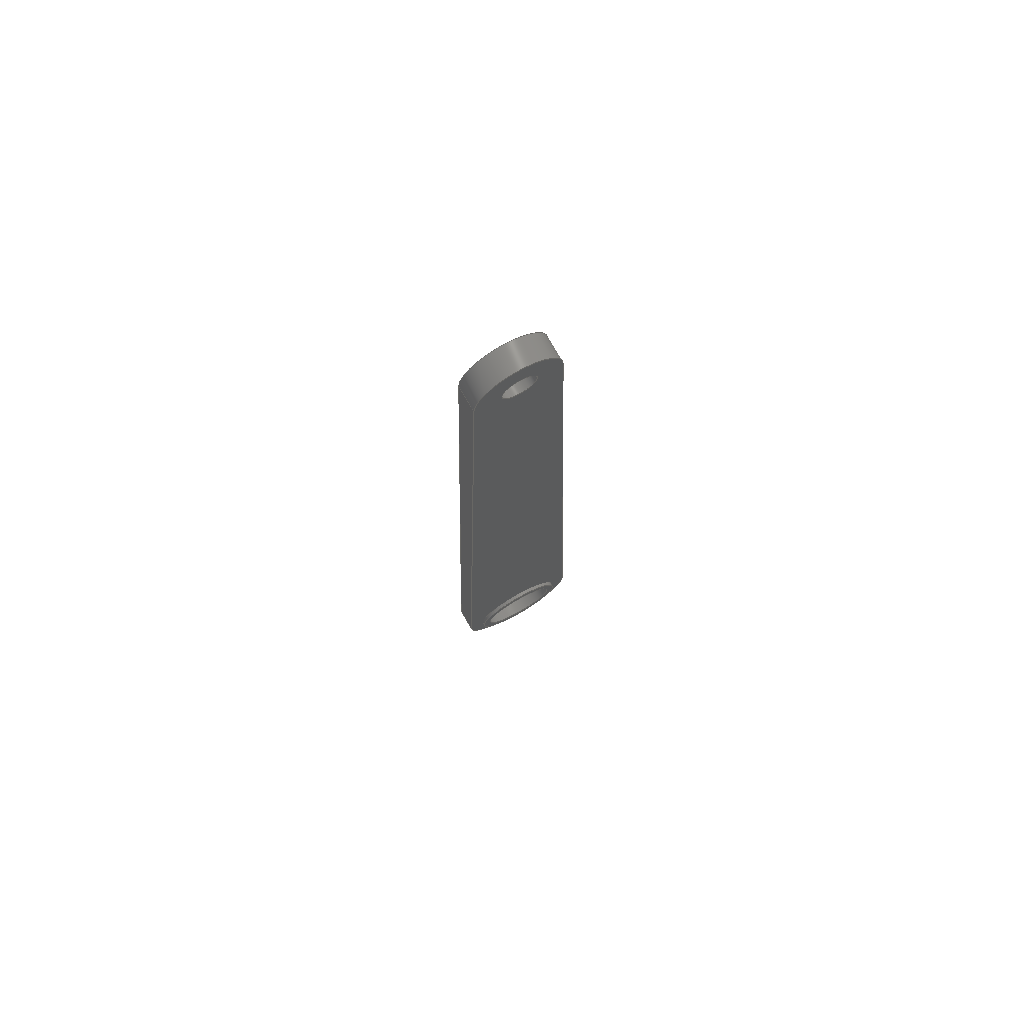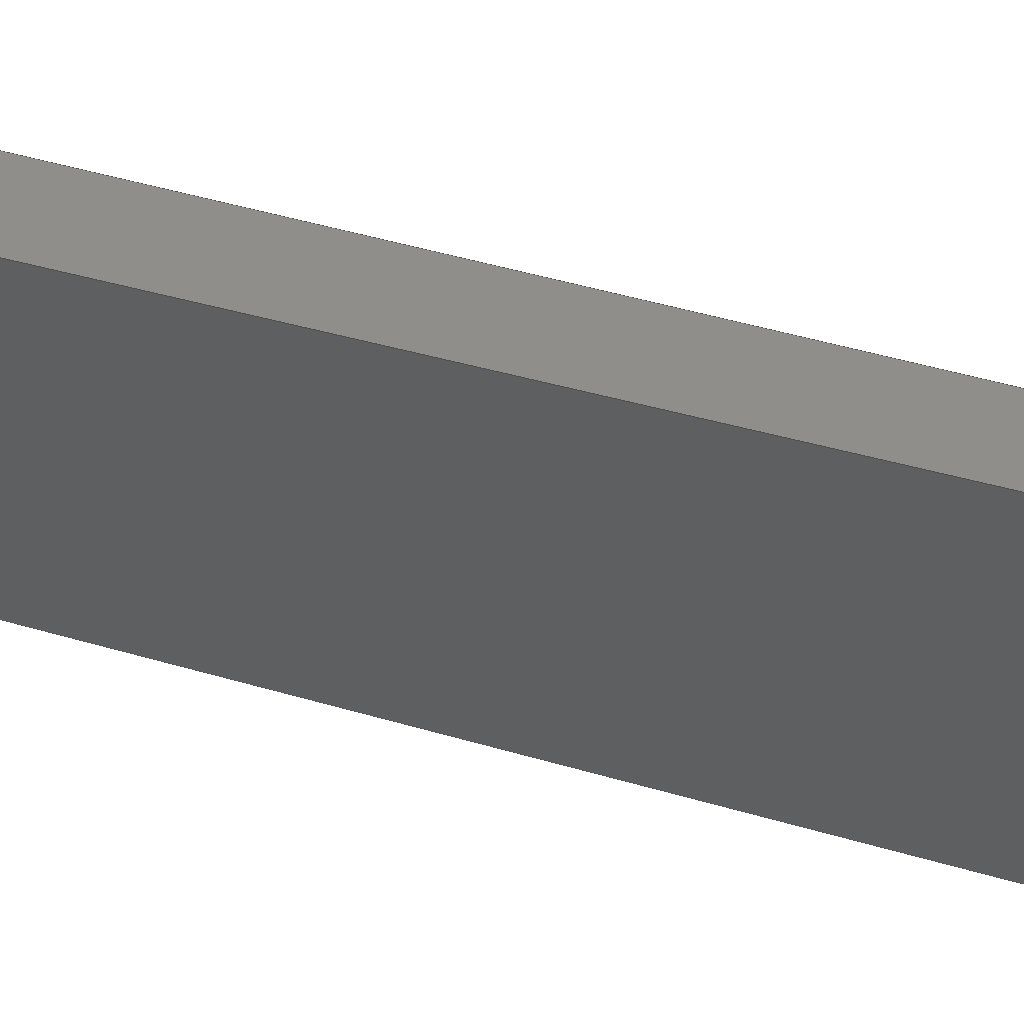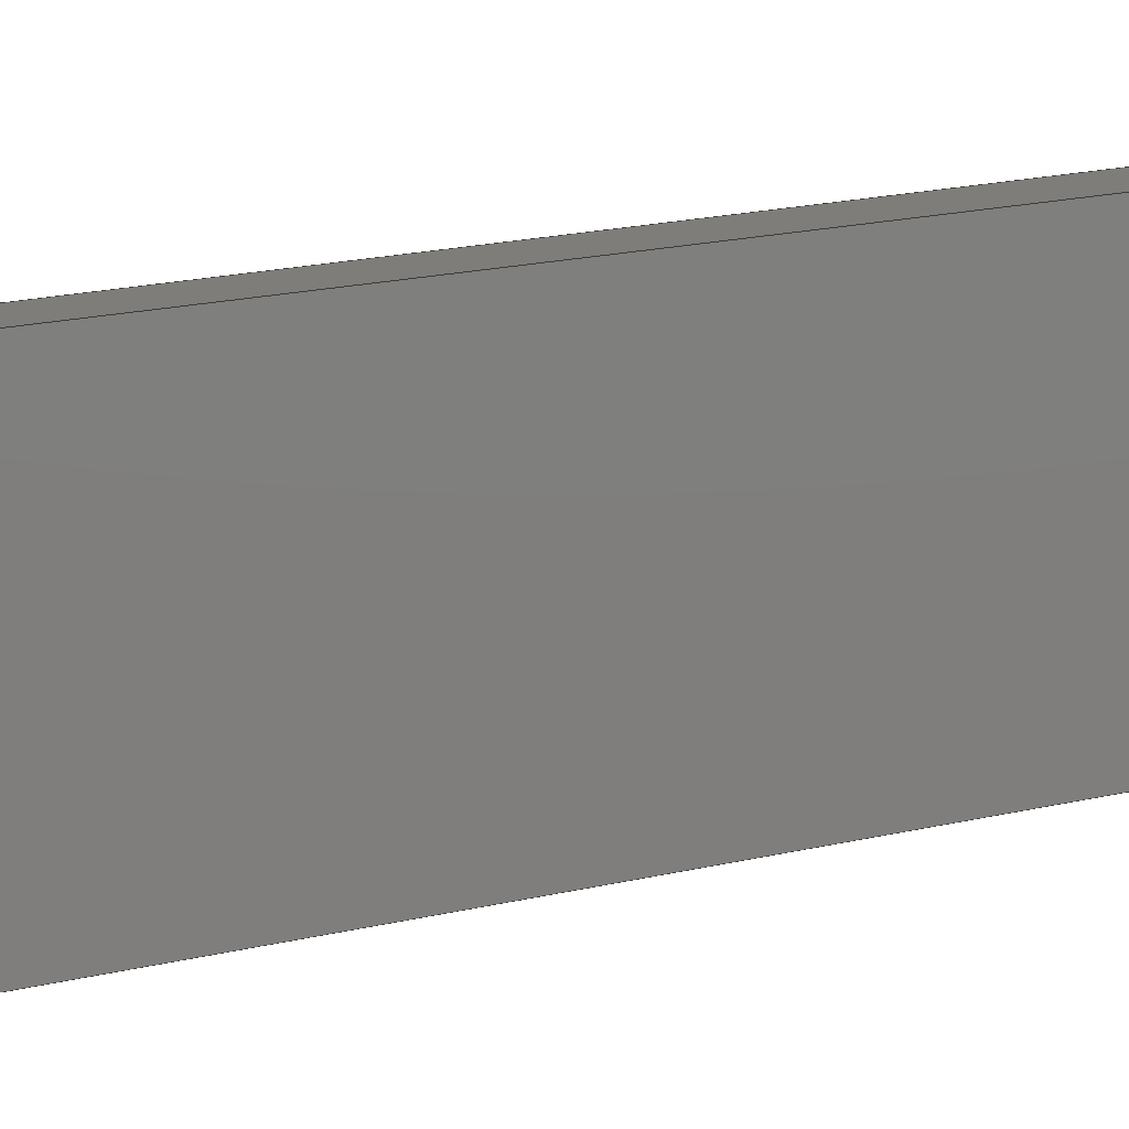
<metadata>
{"format":"step","ext":"step","renderer":"f3d","projection":"perspective","resolution":1024,"background":"white","views":[{"elev":75.2,"azim":150.3,"up":"+Y"},{"elev":-37.6,"azim":-112.0,"up":"+Z"},{"elev":-78.5,"azim":98.6,"up":"+Z"}]}
</metadata>
<code>
ISO-10303-21;
DATA;
#1=MECHANICAL_DESIGN_GEOMETRIC_PRESENTATION_REPRESENTATION('',(#4),#346);
#2=SHAPE_REPRESENTATION_RELATIONSHIP('SRR','None',#353,#3);
#3=ADVANCED_BREP_SHAPE_REPRESENTATION('',(#5),#345);
#4=STYLED_ITEM('',(#363),#5);
#5=MANIFOLD_SOLID_BREP('Body1',#190);
#6=FACE_BOUND('',#34,.T.);
#7=FACE_BOUND('',#36,.T.);
#8=FACE_BOUND('',#43,.T.);
#9=FACE_BOUND('',#44,.T.);
#10=FACE_BOUND('',#46,.T.);
#11=FACE_BOUND('',#47,.T.);
#12=PLANE('',#213);
#13=PLANE('',#214);
#14=PLANE('',#218);
#15=PLANE('',#222);
#16=PLANE('',#226);
#17=PLANE('',#227);
#18=FACE_OUTER_BOUND('',#30,.T.);
#19=FACE_OUTER_BOUND('',#31,.T.);
#20=FACE_OUTER_BOUND('',#32,.T.);
#21=FACE_OUTER_BOUND('',#33,.T.);
#22=FACE_OUTER_BOUND('',#35,.T.);
#23=FACE_OUTER_BOUND('',#37,.T.);
#24=FACE_OUTER_BOUND('',#38,.T.);
#25=FACE_OUTER_BOUND('',#39,.T.);
#26=FACE_OUTER_BOUND('',#40,.T.);
#27=FACE_OUTER_BOUND('',#41,.T.);
#28=FACE_OUTER_BOUND('',#42,.T.);
#29=FACE_OUTER_BOUND('',#45,.T.);
#30=EDGE_LOOP('',(#124,#125,#126,#127));
#31=EDGE_LOOP('',(#128,#129,#130,#131));
#32=EDGE_LOOP('',(#132,#133,#134,#135));
#33=EDGE_LOOP('',(#136));
#34=EDGE_LOOP('',(#137));
#35=EDGE_LOOP('',(#138));
#36=EDGE_LOOP('',(#139));
#37=EDGE_LOOP('',(#140,#141,#142,#143));
#38=EDGE_LOOP('',(#144,#145,#146,#147));
#39=EDGE_LOOP('',(#148,#149,#150,#151));
#40=EDGE_LOOP('',(#152,#153,#154,#155));
#41=EDGE_LOOP('',(#156,#157,#158,#159));
#42=EDGE_LOOP('',(#160,#161,#162,#163));
#43=EDGE_LOOP('',(#164));
#44=EDGE_LOOP('',(#165));
#45=EDGE_LOOP('',(#166,#167,#168,#169));
#46=EDGE_LOOP('',(#170));
#47=EDGE_LOOP('',(#171));
#48=LINE('',#295,#60);
#49=LINE('',#301,#61);
#50=LINE('',#307,#62);
#51=LINE('',#315,#63);
#52=LINE('',#320,#64);
#53=LINE('',#322,#65);
#54=LINE('',#324,#66);
#55=LINE('',#325,#67);
#56=LINE('',#331,#68);
#57=LINE('',#334,#69);
#58=LINE('',#336,#70);
#59=LINE('',#337,#71);
#60=VECTOR('',#234,0.25);
#61=VECTOR('',#241,0.3);
#62=VECTOR('',#248,0.3);
#63=VECTOR('',#259,0.1);
#64=VECTOR('',#264,1);
#65=VECTOR('',#265,1);
#66=VECTOR('',#266,1);
#67=VECTOR('',#267,1);
#68=VECTOR('',#274,1);
#69=VECTOR('',#277,1);
#70=VECTOR('',#278,1);
#71=VECTOR('',#279,1);
#72=CIRCLE('',#205,0.25);
#73=CIRCLE('',#206,0.25);
#74=CIRCLE('',#208,0.3);
#75=CIRCLE('',#209,0.3);
#76=CIRCLE('',#211,0.3);
#77=CIRCLE('',#212,0.3);
#78=CIRCLE('',#216,0.1);
#79=CIRCLE('',#217,0.1);
#80=CIRCLE('',#220,0.4);
#81=CIRCLE('',#221,0.4);
#82=CIRCLE('',#224,0.25);
#83=CIRCLE('',#225,0.25);
#84=VERTEX_POINT('',#292);
#85=VERTEX_POINT('',#294);
#86=VERTEX_POINT('',#298);
#87=VERTEX_POINT('',#300);
#88=VERTEX_POINT('',#304);
#89=VERTEX_POINT('',#306);
#90=VERTEX_POINT('',#312);
#91=VERTEX_POINT('',#314);
#92=VERTEX_POINT('',#318);
#93=VERTEX_POINT('',#319);
#94=VERTEX_POINT('',#321);
#95=VERTEX_POINT('',#323);
#96=VERTEX_POINT('',#327);
#97=VERTEX_POINT('',#329);
#98=VERTEX_POINT('',#333);
#99=VERTEX_POINT('',#335);
#100=EDGE_CURVE('',#84,#84,#72,.T.);
#101=EDGE_CURVE('',#84,#85,#48,.T.);
#102=EDGE_CURVE('',#85,#85,#73,.T.);
#103=EDGE_CURVE('',#86,#86,#74,.T.);
#104=EDGE_CURVE('',#86,#87,#49,.T.);
#105=EDGE_CURVE('',#87,#87,#75,.T.);
#106=EDGE_CURVE('',#88,#88,#76,.T.);
#107=EDGE_CURVE('',#88,#89,#50,.T.);
#108=EDGE_CURVE('',#89,#89,#77,.T.);
#109=EDGE_CURVE('',#90,#90,#78,.T.);
#110=EDGE_CURVE('',#90,#91,#51,.T.);
#111=EDGE_CURVE('',#91,#91,#79,.T.);
#112=EDGE_CURVE('',#92,#93,#52,.T.);
#113=EDGE_CURVE('',#92,#94,#53,.T.);
#114=EDGE_CURVE('',#95,#94,#54,.T.);
#115=EDGE_CURVE('',#93,#95,#55,.T.);
#116=EDGE_CURVE('',#96,#93,#80,.T.);
#117=EDGE_CURVE('',#97,#95,#81,.T.);
#118=EDGE_CURVE('',#96,#97,#56,.T.);
#119=EDGE_CURVE('',#98,#96,#57,.T.);
#120=EDGE_CURVE('',#99,#97,#58,.T.);
#121=EDGE_CURVE('',#98,#99,#59,.T.);
#122=EDGE_CURVE('',#92,#98,#82,.T.);
#123=EDGE_CURVE('',#94,#99,#83,.T.);
#124=ORIENTED_EDGE('',*,*,#100,.F.);
#125=ORIENTED_EDGE('',*,*,#101,.T.);
#126=ORIENTED_EDGE('',*,*,#102,.F.);
#127=ORIENTED_EDGE('',*,*,#101,.F.);
#128=ORIENTED_EDGE('',*,*,#103,.F.);
#129=ORIENTED_EDGE('',*,*,#104,.T.);
#130=ORIENTED_EDGE('',*,*,#105,.F.);
#131=ORIENTED_EDGE('',*,*,#104,.F.);
#132=ORIENTED_EDGE('',*,*,#106,.F.);
#133=ORIENTED_EDGE('',*,*,#107,.T.);
#134=ORIENTED_EDGE('',*,*,#108,.F.);
#135=ORIENTED_EDGE('',*,*,#107,.F.);
#136=ORIENTED_EDGE('',*,*,#105,.T.);
#137=ORIENTED_EDGE('',*,*,#102,.T.);
#138=ORIENTED_EDGE('',*,*,#106,.T.);
#139=ORIENTED_EDGE('',*,*,#100,.T.);
#140=ORIENTED_EDGE('',*,*,#109,.F.);
#141=ORIENTED_EDGE('',*,*,#110,.T.);
#142=ORIENTED_EDGE('',*,*,#111,.F.);
#143=ORIENTED_EDGE('',*,*,#110,.F.);
#144=ORIENTED_EDGE('',*,*,#112,.F.);
#145=ORIENTED_EDGE('',*,*,#113,.T.);
#146=ORIENTED_EDGE('',*,*,#114,.F.);
#147=ORIENTED_EDGE('',*,*,#115,.F.);
#148=ORIENTED_EDGE('',*,*,#116,.T.);
#149=ORIENTED_EDGE('',*,*,#115,.T.);
#150=ORIENTED_EDGE('',*,*,#117,.F.);
#151=ORIENTED_EDGE('',*,*,#118,.F.);
#152=ORIENTED_EDGE('',*,*,#119,.T.);
#153=ORIENTED_EDGE('',*,*,#118,.T.);
#154=ORIENTED_EDGE('',*,*,#120,.F.);
#155=ORIENTED_EDGE('',*,*,#121,.F.);
#156=ORIENTED_EDGE('',*,*,#122,.T.);
#157=ORIENTED_EDGE('',*,*,#121,.T.);
#158=ORIENTED_EDGE('',*,*,#123,.F.);
#159=ORIENTED_EDGE('',*,*,#113,.F.);
#160=ORIENTED_EDGE('',*,*,#123,.T.);
#161=ORIENTED_EDGE('',*,*,#120,.T.);
#162=ORIENTED_EDGE('',*,*,#117,.T.);
#163=ORIENTED_EDGE('',*,*,#114,.T.);
#164=ORIENTED_EDGE('',*,*,#108,.T.);
#165=ORIENTED_EDGE('',*,*,#109,.T.);
#166=ORIENTED_EDGE('',*,*,#122,.F.);
#167=ORIENTED_EDGE('',*,*,#112,.T.);
#168=ORIENTED_EDGE('',*,*,#116,.F.);
#169=ORIENTED_EDGE('',*,*,#119,.F.);
#170=ORIENTED_EDGE('',*,*,#103,.T.);
#171=ORIENTED_EDGE('',*,*,#111,.T.);
#172=CYLINDRICAL_SURFACE('',#204,0.25);
#173=CYLINDRICAL_SURFACE('',#207,0.3);
#174=CYLINDRICAL_SURFACE('',#210,0.3);
#175=CYLINDRICAL_SURFACE('',#215,0.1);
#176=CYLINDRICAL_SURFACE('',#219,0.4);
#177=CYLINDRICAL_SURFACE('',#223,0.25);
#178=ADVANCED_FACE('',(#18),#172,.F.);
#179=ADVANCED_FACE('',(#19),#173,.T.);
#180=ADVANCED_FACE('',(#20),#174,.T.);
#181=ADVANCED_FACE('',(#21,#6),#12,.F.);
#182=ADVANCED_FACE('',(#22,#7),#13,.T.);
#183=ADVANCED_FACE('',(#23),#175,.F.);
#184=ADVANCED_FACE('',(#24),#14,.T.);
#185=ADVANCED_FACE('',(#25),#176,.T.);
#186=ADVANCED_FACE('',(#26),#15,.T.);
#187=ADVANCED_FACE('',(#27),#177,.T.);
#188=ADVANCED_FACE('',(#28,#8,#9),#16,.T.);
#189=ADVANCED_FACE('',(#29,#10,#11),#17,.F.);
#190=CLOSED_SHELL('',(#178,#179,#180,#181,#182,#183,#184,#185,#186,#187,
#188,#189));
#191=DERIVED_UNIT_ELEMENT(#193,1);
#192=DERIVED_UNIT_ELEMENT(#348,3);
#193=(
MASS_UNIT()
NAMED_UNIT(*)
SI_UNIT(.KILO.,.GRAM.)
);
#194=DERIVED_UNIT((#191,#192));
#195=MEASURE_REPRESENTATION_ITEM('density measure',
POSITIVE_RATIO_MEASURE(7850),#194);
#196=PROPERTY_DEFINITION_REPRESENTATION(#201,#198);
#197=PROPERTY_DEFINITION_REPRESENTATION(#202,#199);
#198=REPRESENTATION('material name',(#200),#345);
#199=REPRESENTATION('density',(#195),#345);
#200=DESCRIPTIVE_REPRESENTATION_ITEM('Steel','Steel');
#201=PROPERTY_DEFINITION('material property','material name',#355);
#202=PROPERTY_DEFINITION('material property','density of part',#355);
#203=AXIS2_PLACEMENT_3D('placement',#290,#228,#229);
#204=AXIS2_PLACEMENT_3D('',#291,#230,#231);
#205=AXIS2_PLACEMENT_3D('',#293,#232,#233);
#206=AXIS2_PLACEMENT_3D('',#296,#235,#236);
#207=AXIS2_PLACEMENT_3D('',#297,#237,#238);
#208=AXIS2_PLACEMENT_3D('',#299,#239,#240);
#209=AXIS2_PLACEMENT_3D('',#302,#242,#243);
#210=AXIS2_PLACEMENT_3D('',#303,#244,#245);
#211=AXIS2_PLACEMENT_3D('',#305,#246,#247);
#212=AXIS2_PLACEMENT_3D('',#308,#249,#250);
#213=AXIS2_PLACEMENT_3D('',#309,#251,#252);
#214=AXIS2_PLACEMENT_3D('',#310,#253,#254);
#215=AXIS2_PLACEMENT_3D('',#311,#255,#256);
#216=AXIS2_PLACEMENT_3D('',#313,#257,#258);
#217=AXIS2_PLACEMENT_3D('',#316,#260,#261);
#218=AXIS2_PLACEMENT_3D('',#317,#262,#263);
#219=AXIS2_PLACEMENT_3D('',#326,#268,#269);
#220=AXIS2_PLACEMENT_3D('',#328,#270,#271);
#221=AXIS2_PLACEMENT_3D('',#330,#272,#273);
#222=AXIS2_PLACEMENT_3D('',#332,#275,#276);
#223=AXIS2_PLACEMENT_3D('',#338,#280,#281);
#224=AXIS2_PLACEMENT_3D('',#339,#282,#283);
#225=AXIS2_PLACEMENT_3D('',#340,#284,#285);
#226=AXIS2_PLACEMENT_3D('',#341,#286,#287);
#227=AXIS2_PLACEMENT_3D('',#342,#288,#289);
#228=DIRECTION('axis',(0,0,1));
#229=DIRECTION('refdir',(1,0,0));
#230=DIRECTION('center_axis',(0,0,-1));
#231=DIRECTION('ref_axis',(1,0,0));
#232=DIRECTION('center_axis',(0,0,-1));
#233=DIRECTION('ref_axis',(1,0,0));
#234=DIRECTION('',(0,0,-1));
#235=DIRECTION('center_axis',(0,0,1));
#236=DIRECTION('ref_axis',(1,0,0));
#237=DIRECTION('center_axis',(0,0,1));
#238=DIRECTION('ref_axis',(1,0,0));
#239=DIRECTION('center_axis',(0,0,1));
#240=DIRECTION('ref_axis',(1,0,0));
#241=DIRECTION('',(0,0,-1));
#242=DIRECTION('center_axis',(0,0,-1));
#243=DIRECTION('ref_axis',(1,0,0));
#244=DIRECTION('center_axis',(0,0,1));
#245=DIRECTION('ref_axis',(1,0,0));
#246=DIRECTION('center_axis',(0,0,1));
#247=DIRECTION('ref_axis',(1,0,0));
#248=DIRECTION('',(0,0,-1));
#249=DIRECTION('center_axis',(0,0,-1));
#250=DIRECTION('ref_axis',(1,0,0));
#251=DIRECTION('center_axis',(0,0,1));
#252=DIRECTION('ref_axis',(1,0,0));
#253=DIRECTION('center_axis',(0,0,1));
#254=DIRECTION('ref_axis',(1,0,0));
#255=DIRECTION('center_axis',(0,0,-1));
#256=DIRECTION('ref_axis',(1,0,0));
#257=DIRECTION('center_axis',(0,0,-1));
#258=DIRECTION('ref_axis',(1,0,0));
#259=DIRECTION('',(0,0,-1));
#260=DIRECTION('center_axis',(0,0,1));
#261=DIRECTION('ref_axis',(1,0,0));
#262=DIRECTION('center_axis',(0.9996,0.02832,0));
#263=DIRECTION('ref_axis',(-0.02832,0.9996,0));
#264=DIRECTION('',(0.02832,-0.9996,0));
#265=DIRECTION('',(0,0,1));
#266=DIRECTION('',(-0.02832,0.9996,0));
#267=DIRECTION('',(0,0,1));
#268=DIRECTION('center_axis',(0,0,1));
#269=DIRECTION('ref_axis',(-0.001088,-1,0));
#270=DIRECTION('center_axis',(0,0,1));
#271=DIRECTION('ref_axis',(-0.9995,0.0305,0));
#272=DIRECTION('center_axis',(0,0,1));
#273=DIRECTION('ref_axis',(-0.9995,0.0305,0));
#274=DIRECTION('',(0,0,1));
#275=DIRECTION('center_axis',(-0.9995,0.0305,0));
#276=DIRECTION('ref_axis',(-0.0305,-0.9995,0));
#277=DIRECTION('',(-0.0305,-0.9995,0));
#278=DIRECTION('',(-0.0305,-0.9995,0));
#279=DIRECTION('',(0,0,1));
#280=DIRECTION('center_axis',(0,0,1));
#281=DIRECTION('ref_axis',(0.9996,0.02832,0));
#282=DIRECTION('center_axis',(0,0,1));
#283=DIRECTION('ref_axis',(0.9996,0.02832,0));
#284=DIRECTION('center_axis',(0,0,1));
#285=DIRECTION('ref_axis',(0.9996,0.02832,0));
#286=DIRECTION('center_axis',(0,0,1));
#287=DIRECTION('ref_axis',(1,0,0));
#288=DIRECTION('center_axis',(0,0,1));
#289=DIRECTION('ref_axis',(1,0,0));
#290=CARTESIAN_POINT('',(0,0,0));
#291=CARTESIAN_POINT('Origin',(0,0,0.175));
#292=CARTESIAN_POINT('',(-0.25,-3.062e-17,0.175));
#293=CARTESIAN_POINT('Origin',(0,0,0.175));
#294=CARTESIAN_POINT('',(-0.25,-3.062e-17,-0.025));
#295=CARTESIAN_POINT('',(-0.25,3.062e-17,0.175));
#296=CARTESIAN_POINT('Origin',(0,0,-0.025));
#297=CARTESIAN_POINT('Origin',(0,0,0));
#298=CARTESIAN_POINT('',(-0.3,-3.674e-17,0));
#299=CARTESIAN_POINT('Origin',(0,0,0));
#300=CARTESIAN_POINT('',(-0.3,-3.674e-17,-0.025));
#301=CARTESIAN_POINT('',(-0.3,-3.674e-17,0));
#302=CARTESIAN_POINT('Origin',(0,0,-0.025));
#303=CARTESIAN_POINT('Origin',(0,0,0));
#304=CARTESIAN_POINT('',(-0.3,-3.674e-17,0.175));
#305=CARTESIAN_POINT('Origin',(0,0,0.175));
#306=CARTESIAN_POINT('',(-0.3,3.674e-17,0.15));
#307=CARTESIAN_POINT('',(-0.3,-3.674e-17,0));
#308=CARTESIAN_POINT('Origin',(0,0,0.15));
#309=CARTESIAN_POINT('Origin',(0,0,-0.025));
#310=CARTESIAN_POINT('Origin',(0,0,0.175));
#311=CARTESIAN_POINT('Origin',(0,5.1,0.15));
#312=CARTESIAN_POINT('',(-0.1,5.1,0.15));
#313=CARTESIAN_POINT('Origin',(0,5.1,0.15));
#314=CARTESIAN_POINT('',(-0.1,5.1,0));
#315=CARTESIAN_POINT('',(-0.1,5.1,0.15));
#316=CARTESIAN_POINT('Origin',(0,5.1,0));
#317=CARTESIAN_POINT('Origin',(0.3998,0.01133,0));
#318=CARTESIAN_POINT('',(0.2554,5.107,0));
#319=CARTESIAN_POINT('',(0.3998,0.01133,0));
#320=CARTESIAN_POINT('',(0.2554,5.107,0));
#321=CARTESIAN_POINT('',(0.2554,5.107,0.15));
#322=CARTESIAN_POINT('',(0.2554,5.107,0));
#323=CARTESIAN_POINT('',(0.3998,0.01133,0.15));
#324=CARTESIAN_POINT('',(0.2554,5.107,0.15));
#325=CARTESIAN_POINT('',(0.3998,0.01133,0));
#326=CARTESIAN_POINT('Origin',(0,0,0));
#327=CARTESIAN_POINT('',(-0.3998,0.0122,0));
#328=CARTESIAN_POINT('Origin',(0,0,0));
#329=CARTESIAN_POINT('',(-0.3998,0.0122,0.15));
#330=CARTESIAN_POINT('Origin',(0,0,0.15));
#331=CARTESIAN_POINT('',(-0.3998,0.0122,0));
#332=CARTESIAN_POINT('Origin',(-0.2443,5.108,0));
#333=CARTESIAN_POINT('',(-0.2443,5.108,0));
#334=CARTESIAN_POINT('',(-0.2443,5.108,0));
#335=CARTESIAN_POINT('',(-0.2443,5.108,0.15));
#336=CARTESIAN_POINT('',(-0.2443,5.108,0.15));
#337=CARTESIAN_POINT('',(-0.2443,5.108,0));
#338=CARTESIAN_POINT('Origin',(0.005548,5.1,0));
#339=CARTESIAN_POINT('Origin',(0.005548,5.1,0));
#340=CARTESIAN_POINT('Origin',(0.005548,5.1,0.15));
#341=CARTESIAN_POINT('Origin',(0,2.475,0.15));
#342=CARTESIAN_POINT('Origin',(0,2.475,0));
#343=UNCERTAINTY_MEASURE_WITH_UNIT(LENGTH_MEASURE(0.001),#347,
'DISTANCE_ACCURACY_VALUE',
'Maximum model space distance between geometric entities at asserted c
onnectivities');
#344=UNCERTAINTY_MEASURE_WITH_UNIT(LENGTH_MEASURE(0.001),#347,
'DISTANCE_ACCURACY_VALUE',
'Maximum model space distance between geometric entities at asserted c
onnectivities');
#345=(
GEOMETRIC_REPRESENTATION_CONTEXT(3)
GLOBAL_UNCERTAINTY_ASSIGNED_CONTEXT((#343))
GLOBAL_UNIT_ASSIGNED_CONTEXT((#347,#349,#350))
REPRESENTATION_CONTEXT('','3D')
);
#346=(
GEOMETRIC_REPRESENTATION_CONTEXT(3)
GLOBAL_UNCERTAINTY_ASSIGNED_CONTEXT((#344))
GLOBAL_UNIT_ASSIGNED_CONTEXT((#347,#349,#350))
REPRESENTATION_CONTEXT('','3D')
);
#347=(
LENGTH_UNIT()
NAMED_UNIT(*)
SI_UNIT(.CENTI.,.METRE.)
);
#348=(
LENGTH_UNIT()
NAMED_UNIT(*)
SI_UNIT($,.METRE.)
);
#349=(
NAMED_UNIT(*)
PLANE_ANGLE_UNIT()
SI_UNIT($,.RADIAN.)
);
#350=(
NAMED_UNIT(*)
SI_UNIT($,.STERADIAN.)
SOLID_ANGLE_UNIT()
);
#351=SHAPE_DEFINITION_REPRESENTATION(#352,#353);
#352=PRODUCT_DEFINITION_SHAPE('',$,#355);
#353=SHAPE_REPRESENTATION('',(#203),#345);
#354=PRODUCT_DEFINITION_CONTEXT('part definition',#359,'design');
#355=PRODUCT_DEFINITION('17','17 v0',#356,#354);
#356=PRODUCT_DEFINITION_FORMATION('',$,#361);
#357=PRODUCT_RELATED_PRODUCT_CATEGORY('17 v0','17 v0',(#361));
#358=APPLICATION_PROTOCOL_DEFINITION('international standard',
'automotive_design',2009,#359);
#359=APPLICATION_CONTEXT(
'Core Data for Automotive Mechanical Design Process');
#360=PRODUCT_CONTEXT('part definition',#359,'mechanical');
#361=PRODUCT('17','17 v0',$,(#360));
#362=PRESENTATION_STYLE_ASSIGNMENT((#364));
#363=PRESENTATION_STYLE_ASSIGNMENT((#365));
#364=SURFACE_STYLE_USAGE(.BOTH.,#366);
#365=SURFACE_STYLE_USAGE(.BOTH.,#367);
#366=SURFACE_SIDE_STYLE('',(#368));
#367=SURFACE_SIDE_STYLE('',(#369));
#368=SURFACE_STYLE_FILL_AREA(#370);
#369=SURFACE_STYLE_FILL_AREA(#371);
#370=FILL_AREA_STYLE('Steel - Satin',(#372));
#371=FILL_AREA_STYLE('Brass - Polished',(#373));
#372=FILL_AREA_STYLE_COLOUR('Steel - Satin',#374);
#373=FILL_AREA_STYLE_COLOUR('Brass - Polished',#375);
#374=COLOUR_RGB('Steel - Satin',0.6275,0.6275,0.6275);
#375=COLOUR_RGB('Brass - Polished',0.9529,0.7961,
0.4863);
ENDSEC;
END-ISO-10303-21;

</code>
